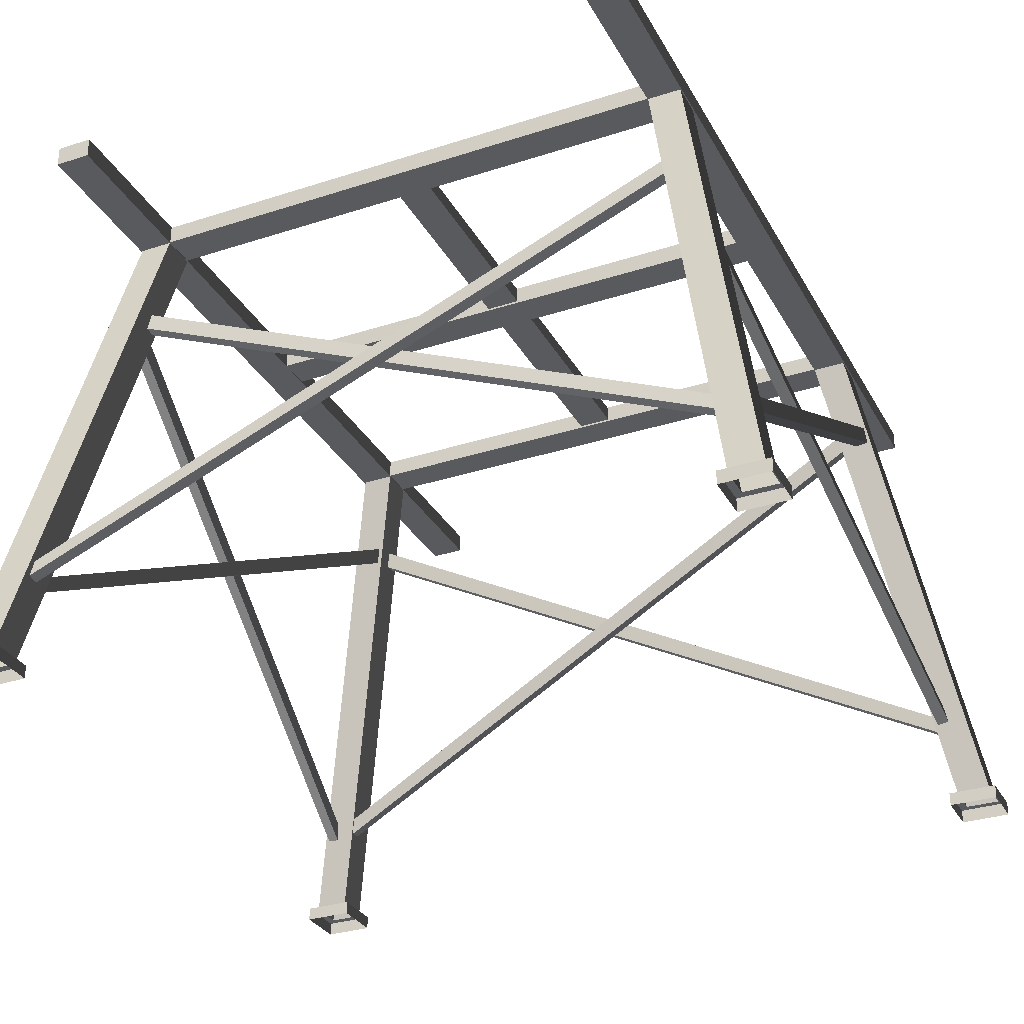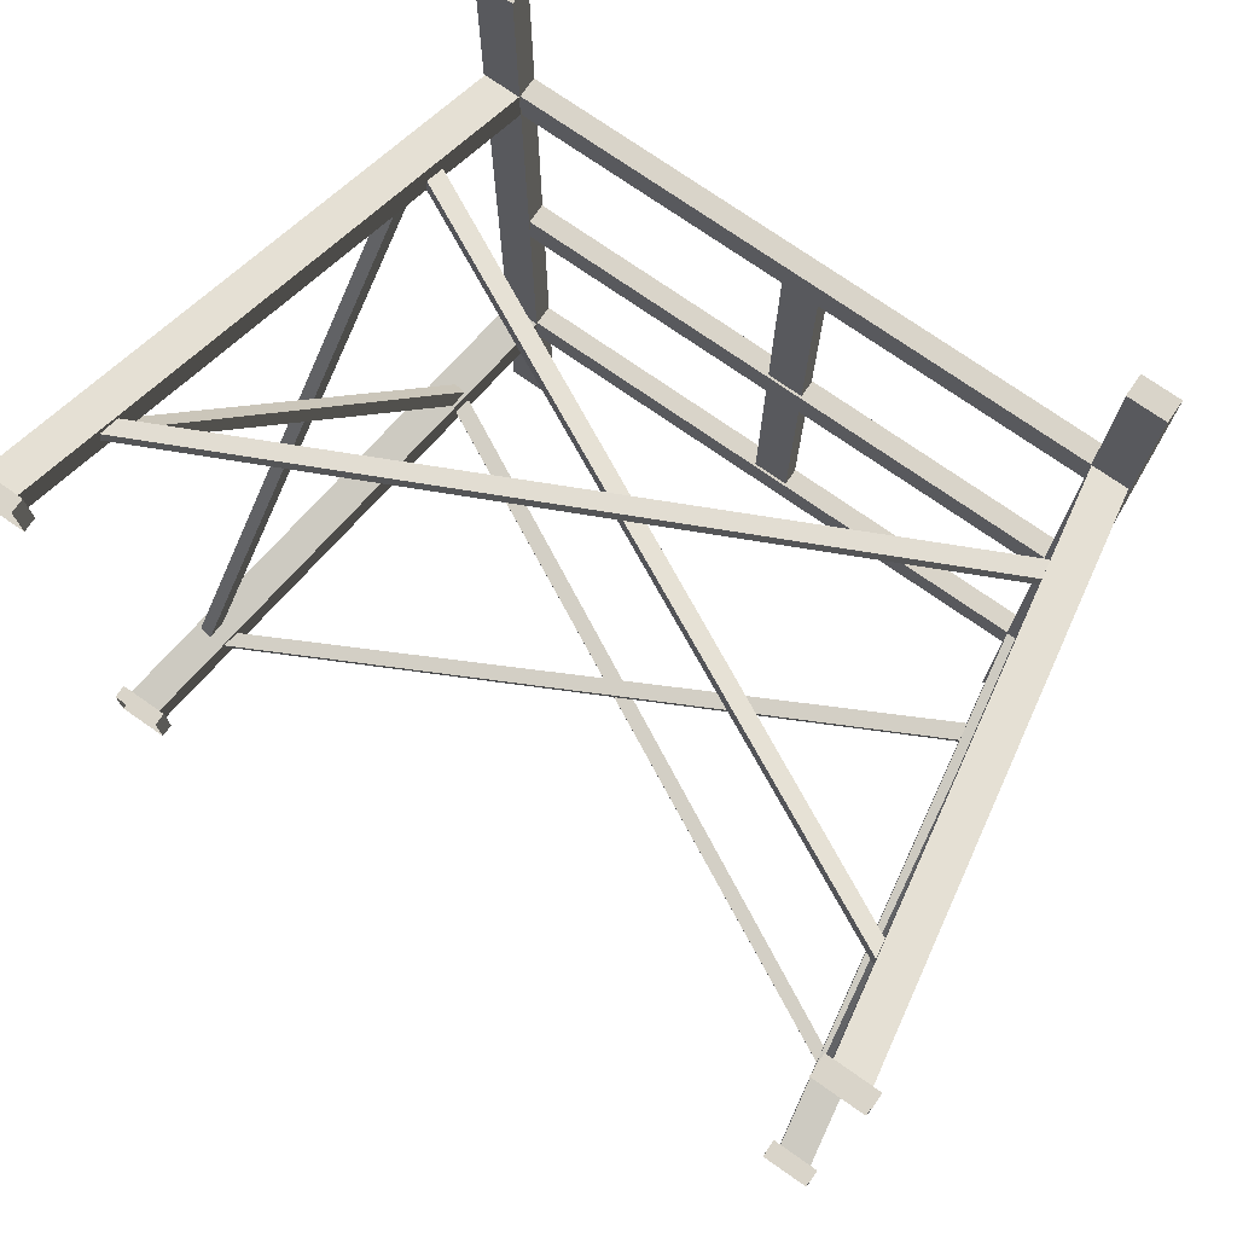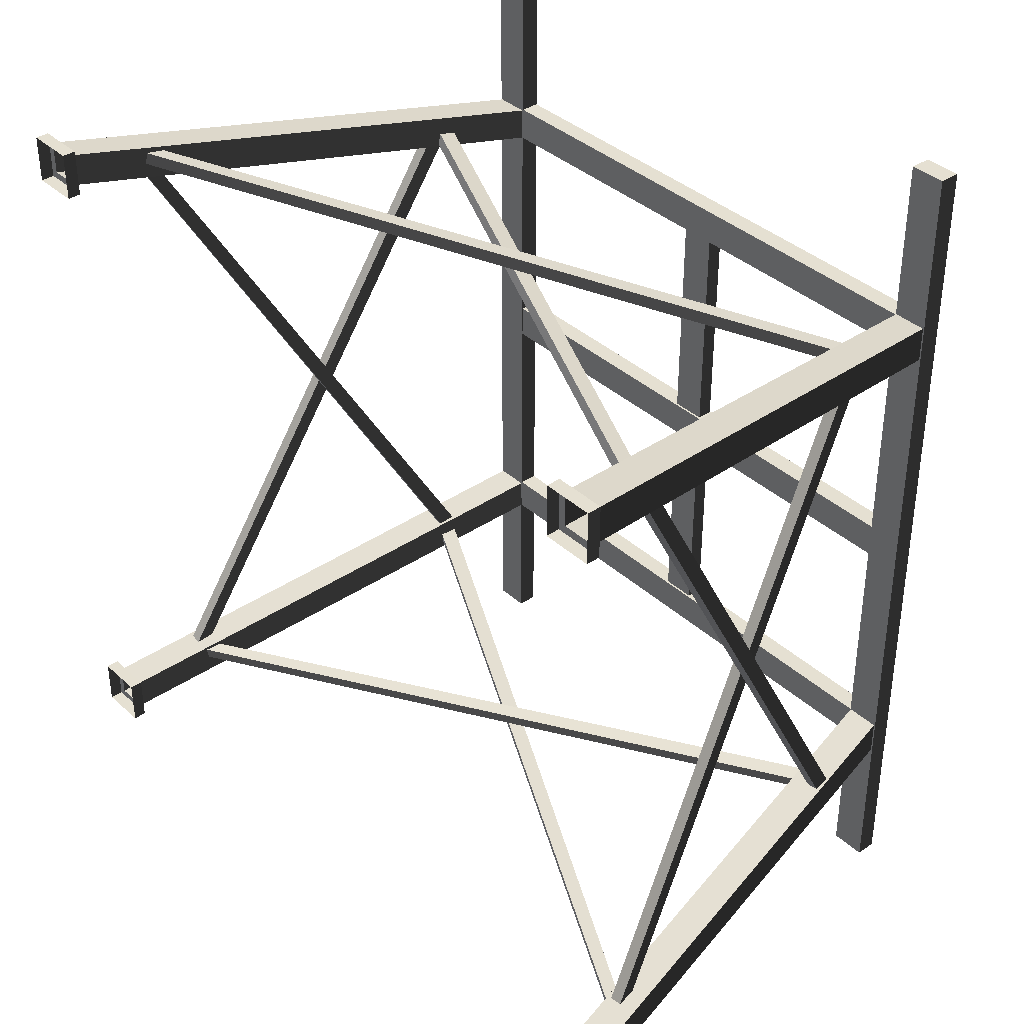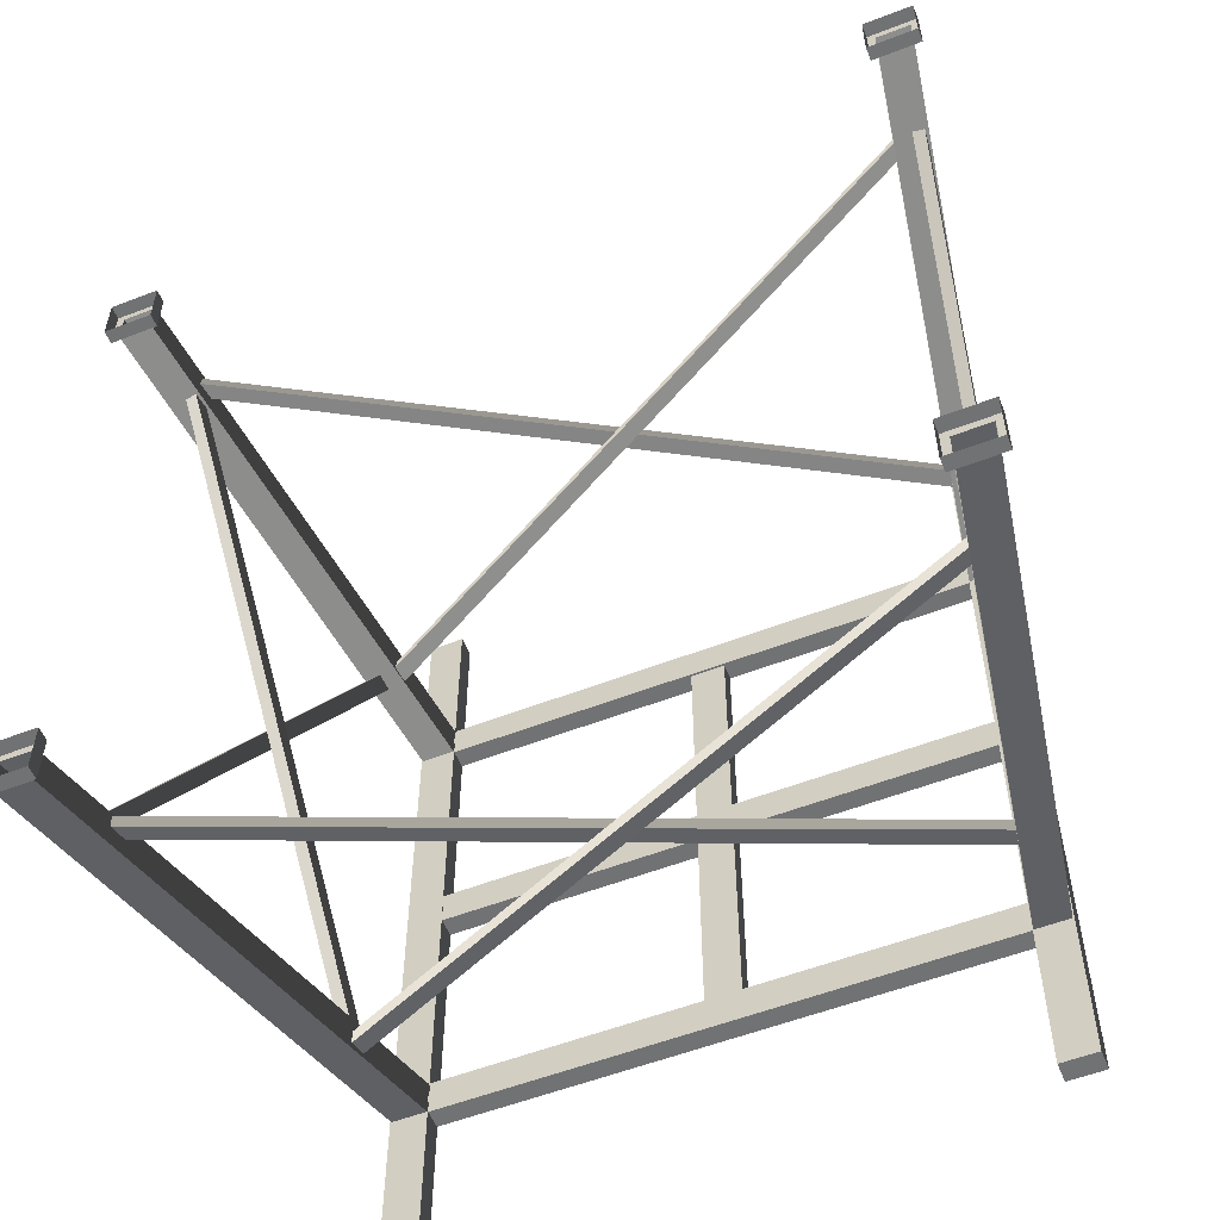
<metadata>
{"format":"obj","ext":"obj","renderer":"f3d","projection":"perspective","resolution":1024,"background":"white","views":[{"elev":-31.4,"azim":-155.3,"up":"+Y"},{"elev":74.9,"azim":34.9,"up":"+Z"},{"elev":37.6,"azim":49.1,"up":"+Z"},{"elev":-55.4,"azim":22.2,"up":"+Z"}]}
</metadata>
<code>
g SM_Mainstay_01
v 2.644 0.8457 -2.365
v 2.219 3.129 1.918
v 2.205 3.257 1.893
v 2.658 0.7159 -2.379
v 2.644 0.8457 -2.365
v 2.205 3.257 1.893
v 2.292 3.267 1.892
v 2.731 0.8561 -2.365
v 2.731 0.8561 -2.365
v 2.292 3.267 1.892
v 2.306 3.139 1.917
v 2.745 0.7263 -2.379
v 2.306 3.139 1.917
v 2.658 0.7159 -2.379
v 2.745 0.7263 -2.379
v 2.219 3.129 1.918
v 2.327 3.143 -1.936
v 2.772 0.6625 2.382
v 2.759 0.7923 2.369
v 2.313 3.273 -1.922
v 2.759 0.7923 2.369
v 2.4 3.283 -1.922
v 2.313 3.273 -1.922
v 2.845 0.8027 2.369
v 2.859 0.6729 2.382
v 2.414 3.153 -1.936
v 2.845 0.8027 2.369
v 2.4 3.283 -1.922
v 2.414 3.153 -1.936
v 2.772 0.6625 2.382
v 2.327 3.143 -1.936
v 2.859 0.6729 2.382
v 2.299 3.939 -2.058
v 2.734 0.1004 -2.752
v 2.045 3.939 -2.058
v 2.989 0.1004 -2.752
v 2.045 3.939 -2.058
v 2.734 0.1004 -2.485
v 2.045 3.939 -1.79
v 2.734 0.1004 -2.752
v 2.989 0.1004 -2.485
v 2.299 3.939 -1.79
v 2.734 0.1004 -2.485
v 2.045 3.939 -1.79
v 2.989 0.1004 -2.752
v 2.299 3.939 -2.058
v 2.989 0.1004 -2.485
v 2.299 3.939 -1.79
v 2.299 3.939 1.769
v 2.734 0.1004 2.463
v 2.045 3.939 1.769
v 2.989 0.1004 2.463
v 2.734 0.1004 2.731
v 2.045 3.939 2.036
v 2.734 0.1004 2.463
v 2.045 3.939 1.769
v 2.989 0.1004 2.731
v 2.299 3.939 2.036
v 2.734 0.1004 2.731
v 2.045 3.939 2.036
v 2.299 3.939 2.036
v 2.989 0.1004 2.463
v 2.299 3.939 1.769
v 2.989 0.1004 2.731
v -2.299 3.939 -1.807
v -2.045 3.939 -2.058
v -2.299 3.939 -2.058
v -2.045 3.939 -1.807
v -2.989 0.1004 -2.752
v -2.299 3.939 -2.058
v -2.735 0.1004 -2.752
v -2.045 3.939 -2.058
v -2.299 3.939 -2.058
v -2.989 0.1004 -2.502
v -2.299 3.939 -1.807
v -2.989 0.1004 -2.752
v -2.299 3.939 -1.807
v -2.735 0.1004 -2.502
v -2.045 3.939 -1.807
v -2.989 0.1004 -2.502
v -2.735 0.1004 -2.752
v -2.045 3.939 -2.058
v -2.735 0.1004 -2.502
v -2.045 3.939 -1.807
v -2.299 3.939 2.019
v -2.045 3.939 1.769
v -2.299 3.939 1.769
v -2.045 3.939 2.019
v -2.989 0.1004 2.463
v -2.299 3.939 1.769
v -2.735 0.1004 2.463
v -2.045 3.939 1.769
v -2.989 0.1004 2.714
v -2.299 3.939 2.019
v -2.989 0.1004 2.463
v -2.299 3.939 1.769
v -2.299 3.939 2.019
v -2.735 0.1004 2.714
v -2.045 3.939 2.019
v -2.989 0.1004 2.714
v -2.045 3.939 2.019
v -2.735 0.1004 2.463
v -2.045 3.939 1.769
v -2.735 0.1004 2.714
v 2.607 0.8574 -2.573
v -2.203 3.117 -2.159
v -2.189 3.248 -2.145
v 2.621 0.7404 -2.587
v 2.607 0.847 -2.485
v -2.189 3.248 -2.145
v -2.189 3.237 -2.057
v 2.607 0.8574 -2.573
v 2.607 0.847 -2.485
v -2.189 3.237 -2.057
v -2.203 3.107 -2.071
v 2.621 0.73 -2.499
v 2.621 0.73 -2.499
v -2.203 3.107 -2.071
v -2.203 3.117 -2.159
v 2.621 0.7404 -2.587
v 2.196 3.141 -2.053
v -2.635 0.7594 -2.491
v -2.609 0.888 -2.478
v 2.17 3.27 -2.04
v 2.17 3.27 -2.04
v -2.609 0.888 -2.478
v -2.61 0.8776 -2.393
v 2.171 3.26 -1.955
v -2.635 0.749 -2.407
v 2.197 3.131 -1.969
v -2.61 0.8776 -2.393
v 2.171 3.26 -1.955
v 2.196 3.141 -2.053
v -2.635 0.749 -2.407
v -2.635 0.7594 -2.491
v 2.197 3.131 -1.969
v 2.192 3.143 2.041
v -2.646 0.6624 2.477
v -2.632 0.7933 2.464
v 2.166 3.273 2.027
v 2.166 3.283 2.116
v -2.632 0.7933 2.464
v -2.632 0.8037 2.553
v 2.166 3.273 2.027
v -2.646 0.6728 2.567
v 2.191 3.154 2.13
v -2.632 0.8037 2.553
v 2.166 3.283 2.116
v 2.191 3.154 2.13
v -2.646 0.6728 2.567
v -2.646 0.6624 2.477
v 2.192 3.143 2.041
v 2.613 0.8317 2.339
v -2.199 3.155 1.927
v -2.174 3.283 1.902
v 2.638 0.7042 2.364
v 2.613 0.8317 2.339
v -2.174 3.283 1.902
v -2.172 3.298 1.995
v 2.612 0.8472 2.431
v 2.612 0.8472 2.431
v -2.172 3.298 1.995
v -2.197 3.171 2.02
v 2.637 0.7197 2.456
v 2.638 0.7042 2.364
v -2.197 3.171 2.02
v -2.199 3.155 1.927
v 2.637 0.7197 2.456
v -2.3 3.14 -2.007
v -2.743 0.6884 2.365
v -2.718 0.8184 2.34
v -2.286 3.274 -1.993
v -2.286 3.274 -1.993
v -2.718 0.8184 2.34
v -2.631 0.8029 2.341
v -2.198 3.263 -1.993
v -2.656 0.673 2.367
v -2.212 3.13 -2.007
v -2.631 0.8029 2.341
v -2.198 3.263 -1.993
v -2.656 0.673 2.367
v -2.3 3.14 -2.007
v -2.212 3.13 -2.007
v -2.743 0.6884 2.365
v -2.82 0.8604 -2.428
v -2.41 3.181 1.931
v -2.396 3.312 1.906
v -2.834 0.7271 -2.442
v -2.396 3.312 1.906
v -2.723 0.85 -2.428
v -2.82 0.8604 -2.428
v -2.299 3.302 1.907
v -2.723 0.85 -2.428
v -2.299 3.302 1.907
v -2.312 3.17 1.932
v -2.736 0.7166 -2.442
v -2.736 0.7166 -2.442
v -2.41 3.181 1.931
v -2.834 0.7271 -2.442
v -2.312 3.17 1.932
v 2.312 4.082 -3.244
v 2.044 3.928 -3.244
v 2.044 4.082 -3.244
v 2.312 3.928 -3.244
v 2.044 3.928 3.244
v 2.312 4.082 3.244
v 2.044 4.082 3.244
v 2.312 3.928 3.244
v 2.044 4.082 3.244
v 2.312 4.082 -3.244
v 2.044 4.082 -3.244
v 2.312 4.082 3.244
v 2.044 4.082 3.244
v 2.044 4.082 -3.244
v 2.044 3.928 -3.244
v 2.044 3.928 3.244
v 2.044 3.928 3.244
v 2.044 3.928 -3.244
v 2.312 3.928 -3.244
v 2.312 3.928 3.244
v 2.312 4.082 3.244
v 2.312 3.928 -3.244
v 2.312 4.082 -3.244
v 2.312 3.928 3.244
v -2.31 4.082 -3.244
v -2.044 4.082 -3.244
v -2.044 3.928 -3.244
v -2.31 3.928 -3.244
v -2.044 4.082 3.244
v -2.31 4.082 3.244
v -2.044 3.928 3.244
v -2.31 3.928 3.244
v -2.31 4.082 3.244
v -2.044 4.082 -3.244
v -2.31 4.082 -3.244
v -2.044 4.082 3.244
v -2.31 4.082 3.244
v -2.31 4.082 -3.244
v -2.31 3.928 -3.244
v -2.31 3.928 3.244
v -2.31 3.928 -3.244
v -2.044 3.928 3.244
v -2.31 3.928 3.244
v -2.044 3.928 -3.244
v -2.044 4.082 3.244
v -2.044 3.928 -3.244
v -2.044 4.082 -3.244
v -2.044 3.928 3.244
v -2.054 4.078 -1.797
v 2.061 4.078 -1.797
v 2.061 4.078 -2.059
v -2.054 4.078 -2.059
v 2.061 4.078 -1.797
v -2.054 4.078 -1.797
v -2.054 3.933 -1.797
v 2.061 3.933 -1.797
v -2.054 3.933 -2.059
v 2.061 3.933 -2.059
v 2.061 3.933 -1.797
v -2.054 3.933 -1.797
v 2.061 4.078 -2.059
v -2.054 3.933 -2.059
v -2.054 4.078 -2.059
v 2.061 3.933 -2.059
v -2.054 4.078 2.027
v 2.061 4.078 2.027
v 2.061 4.078 1.766
v -2.054 4.078 1.766
v 2.061 4.078 2.027
v -2.054 4.078 2.027
v -2.054 3.933 2.027
v 2.061 3.933 2.027
v -2.054 3.933 1.766
v 2.061 3.933 1.766
v 2.061 3.933 2.027
v -2.054 3.933 2.027
v -2.054 4.078 1.766
v 2.061 4.078 1.766
v 2.061 3.933 1.766
v -2.054 3.933 1.766
v 2.061 4.078 -0.1715
v -2.054 4.078 0.09028
v 2.061 4.078 0.09028
v -2.054 4.078 -0.1715
v 2.061 4.078 0.09028
v -2.054 4.078 0.09028
v -2.054 3.933 0.09028
v 2.061 3.933 0.09028
v 2.061 3.933 0.09028
v -2.054 3.933 -0.1715
v 2.061 3.933 -0.1715
v -2.054 3.933 0.09028
v 2.061 4.078 -0.1715
v -2.054 3.933 -0.1715
v -2.054 4.078 -0.1715
v 2.061 3.933 -0.1715
v -0.1274 4.069 1.781
v 0.1344 4.069 -1.805
v -0.1274 4.069 -1.805
v 0.1344 4.069 1.781
v 0.1344 4.069 -1.805
v 0.1344 4.069 1.781
v 0.1344 3.95 1.781
v 0.1344 3.95 -1.805
v -0.1274 3.95 -1.805
v 0.1344 3.95 1.781
v -0.1274 3.95 1.781
v 0.1344 3.95 -1.805
v -0.1274 4.069 -1.805
v -0.1274 3.95 1.781
v -0.1274 4.069 1.781
v -0.1274 3.95 -1.805
v 3.045 0.1004 2.79
v 2.989 0.1004 2.463
v 2.989 0.1004 2.731
v 3.045 0.1004 2.404
v 2.678 0.1004 2.79
v 2.989 0.1004 2.731
v 2.734 0.1004 2.731
v 3.045 0.1004 2.79
v 2.678 0.1004 2.404
v 2.734 0.1004 2.731
v 2.734 0.1004 2.463
v 2.678 0.1004 2.79
v 3.045 0.1004 2.404
v 2.678 0.1004 2.404
v 2.989 0.1004 2.463
v 2.734 0.1004 2.463
v -2.678 0.1004 -2.446
v -2.678 0.1004 -2.808
v -2.735 0.1004 -2.502
v -2.735 0.1004 -2.752
v 3.045 3e-06 -2.426
v 3.045 2e-06 -2.812
v 3.045 0.1004 -2.426
v 3.045 0.1004 -2.812
v 2.678 3e-06 -2.426
v 3.045 3e-06 -2.426
v 2.678 0.1004 -2.426
v 3.045 0.1004 -2.426
v 2.678 2e-06 -2.812
v 2.678 3e-06 -2.426
v 2.678 0.1004 -2.812
v 2.678 0.1004 -2.426
v 3.045 2e-06 -2.812
v 2.678 2e-06 -2.812
v 3.045 0.1004 -2.812
v 2.678 0.1004 -2.812
v 3.045 3e-06 2.79
v 3.045 3e-06 2.404
v 3.045 0.1004 2.79
v 3.045 0.1004 2.404
v 2.678 3e-06 2.79
v 3.045 0.1004 2.79
v 2.678 0.1004 2.79
v 3.045 3e-06 2.79
v 2.678 3e-06 2.404
v 2.678 0.1004 2.79
v 2.678 0.1004 2.404
v 2.678 3e-06 2.79
v 3.045 3e-06 2.404
v 2.678 3e-06 2.404
v 3.045 0.1004 2.404
v 2.678 0.1004 2.404
v -2.678 3e-06 -2.446
v -2.678 2e-06 -2.808
v -2.678 0.1004 -2.446
v -2.678 0.1004 -2.808
v -3.045 2e-06 -2.446
v -2.678 3e-06 -2.446
v -3.045 0.1004 -2.446
v -2.678 0.1004 -2.446
v -3.045 2e-06 -2.808
v -3.045 0.1004 -2.446
v -3.045 0.1004 -2.808
v -3.045 2e-06 -2.446
v -2.678 2e-06 -2.808
v -3.045 0.1004 -2.808
v -2.678 0.1004 -2.808
v -3.045 2e-06 -2.808
v -2.678 3e-06 2.769
v -2.678 3e-06 2.408
v -2.678 0.1004 2.769
v -2.678 0.1004 2.408
v -3.045 3e-06 2.769
v -2.678 3e-06 2.769
v -3.045 0.1004 2.769
v -2.678 0.1004 2.769
v -3.045 3e-06 2.408
v -3.045 3e-06 2.769
v -3.045 0.1004 2.408
v -3.045 0.1004 2.769
v -2.678 3e-06 2.408
v -3.045 0.1004 2.408
v -2.678 0.1004 2.408
v -3.045 3e-06 2.408
v 2.678 0.1004 -2.426
v 2.734 0.1004 -2.752
v 2.678 0.1004 -2.812
v 2.734 0.1004 -2.485
v 3.045 0.1004 -2.426
v 2.989 0.1004 -2.485
v 3.045 0.1004 -2.812
v 2.989 0.1004 -2.752
v 2.678 0.1004 -2.812
v 2.734 0.1004 -2.752
v -2.678 0.1004 -2.808
v -3.045 0.1004 -2.808
v -2.735 0.1004 -2.752
v -2.989 0.1004 -2.752
v -3.045 0.1004 -2.446
v -2.989 0.1004 -2.502
v -2.735 0.1004 -2.502
v -2.678 0.1004 -2.446
v -3.045 0.1004 2.769
v -2.678 0.1004 2.769
v -2.989 0.1004 2.714
v -2.735 0.1004 2.714
v -2.735 0.1004 2.463
v -2.678 0.1004 2.408
v -2.989 0.1004 2.463
v -3.045 0.1004 2.408
v -3.045 0.1004 2.769
v -2.989 0.1004 2.714
f 1 2 3
f 4 2 1
f 5 6 7
f 7 8 5
f 9 10 11
f 9 11 12
f 13 14 15
f 14 13 16
f 17 18 19
f 19 20 17
f 21 22 23
f 22 21 24
f 25 26 27
f 28 27 26
f 29 30 31
f 30 29 32
f 33 34 35
f 34 33 36
f 37 38 39
f 38 37 40
f 41 42 43
f 44 43 42
f 45 46 47
f 48 47 46
f 49 50 51
f 50 49 52
f 53 54 55
f 56 55 54
f 57 58 59
f 60 59 58
f 61 62 63
f 62 61 64
f 65 66 67
f 66 65 68
f 69 70 71
f 72 71 70
f 73 74 75
f 74 73 76
f 77 78 79
f 78 77 80
f 81 82 83
f 84 83 82
f 85 86 87
f 86 85 88
f 89 90 91
f 92 91 90
f 93 94 95
f 96 95 94
f 97 98 99
f 98 97 100
f 101 102 103
f 102 101 104
f 105 106 107
f 108 106 105
f 109 110 111
f 110 109 112
f 113 114 115
f 113 115 116
f 117 118 119
f 119 120 117
f 121 122 123
f 123 124 121
f 125 126 127
f 127 128 125
f 129 130 131
f 132 131 130
f 133 134 135
f 134 133 136
f 137 138 139
f 139 140 137
f 141 142 143
f 142 141 144
f 145 146 147
f 148 147 146
f 149 150 151
f 151 152 149
f 153 154 155
f 156 154 153
f 157 158 159
f 159 160 157
f 161 162 163
f 161 163 164
f 165 166 167
f 166 165 168
f 169 170 171
f 171 172 169
f 173 174 175
f 175 176 173
f 177 178 179
f 180 179 178
f 181 182 183
f 182 181 184
f 185 186 187
f 188 186 185
f 189 190 191
f 190 189 192
f 193 194 195
f 193 195 196
f 197 198 199
f 198 197 200
f 201 202 203
f 202 201 204
f 205 206 207
f 206 205 208
f 209 210 211
f 210 209 212
f 213 214 215
f 213 215 216
f 217 218 219
f 219 220 217
f 221 222 223
f 222 221 224
f 225 226 227
f 225 227 228
f 229 230 231
f 230 232 231
f 233 234 235
f 234 233 236
f 237 238 239
f 237 239 240
f 241 242 243
f 242 241 244
f 245 246 247
f 246 245 248
f 249 250 251
f 249 251 252
f 253 254 255
f 253 255 256
f 257 258 259
f 257 259 260
f 261 262 263
f 262 261 264
f 265 266 267
f 265 267 268
f 269 270 271
f 269 271 272
f 273 274 275
f 273 275 276
f 277 278 279
f 277 279 280
f 281 282 283
f 282 281 284
f 285 286 287
f 285 287 288
f 289 290 291
f 290 289 292
f 293 294 295
f 294 293 296
f 297 298 299
f 298 297 300
f 301 302 303
f 301 303 304
f 305 306 307
f 306 305 308
f 309 310 311
f 310 309 312
f 313 314 315
f 314 313 316
f 317 318 319
f 318 317 320
f 321 322 323
f 322 321 324
f 325 326 327
f 327 326 328
f 329 330 331
f 331 330 332
f 333 334 335
f 336 335 334
f 337 338 339
f 340 339 338
f 341 342 343
f 344 343 342
f 345 346 347
f 348 347 346
f 349 350 351
f 352 351 350
f 353 354 355
f 354 353 356
f 357 358 359
f 358 357 360
f 361 362 363
f 364 363 362
f 365 366 367
f 368 367 366
f 369 370 371
f 372 371 370
f 373 374 375
f 374 373 376
f 377 378 379
f 378 377 380
f 381 382 383
f 384 383 382
f 385 386 387
f 388 387 386
f 389 390 391
f 392 391 390
f 393 394 395
f 394 393 396
f 397 398 399
f 398 397 400
f 397 401 400
f 400 401 402
f 401 403 402
f 402 403 404
f 403 405 404
f 404 405 406
f 407 408 409
f 409 408 410
f 411 410 408
f 410 411 412
f 411 413 412
f 413 411 414
f 415 416 417
f 417 416 418
f 416 419 418
f 419 416 420
f 420 421 419
f 421 420 422
f 423 421 422
f 421 423 424

</code>
